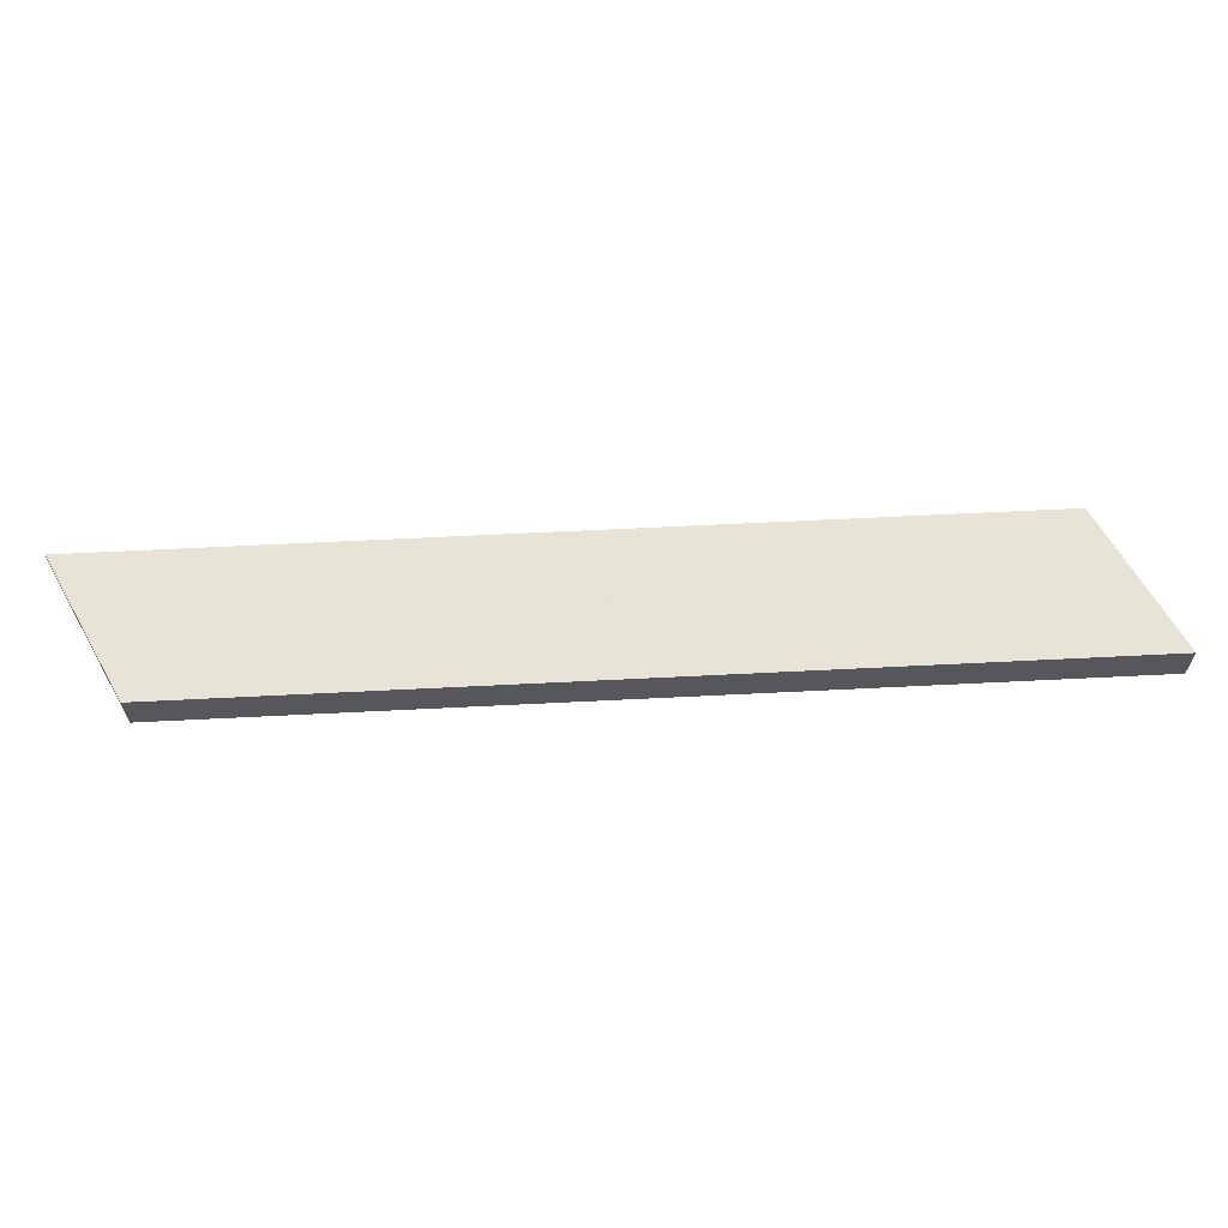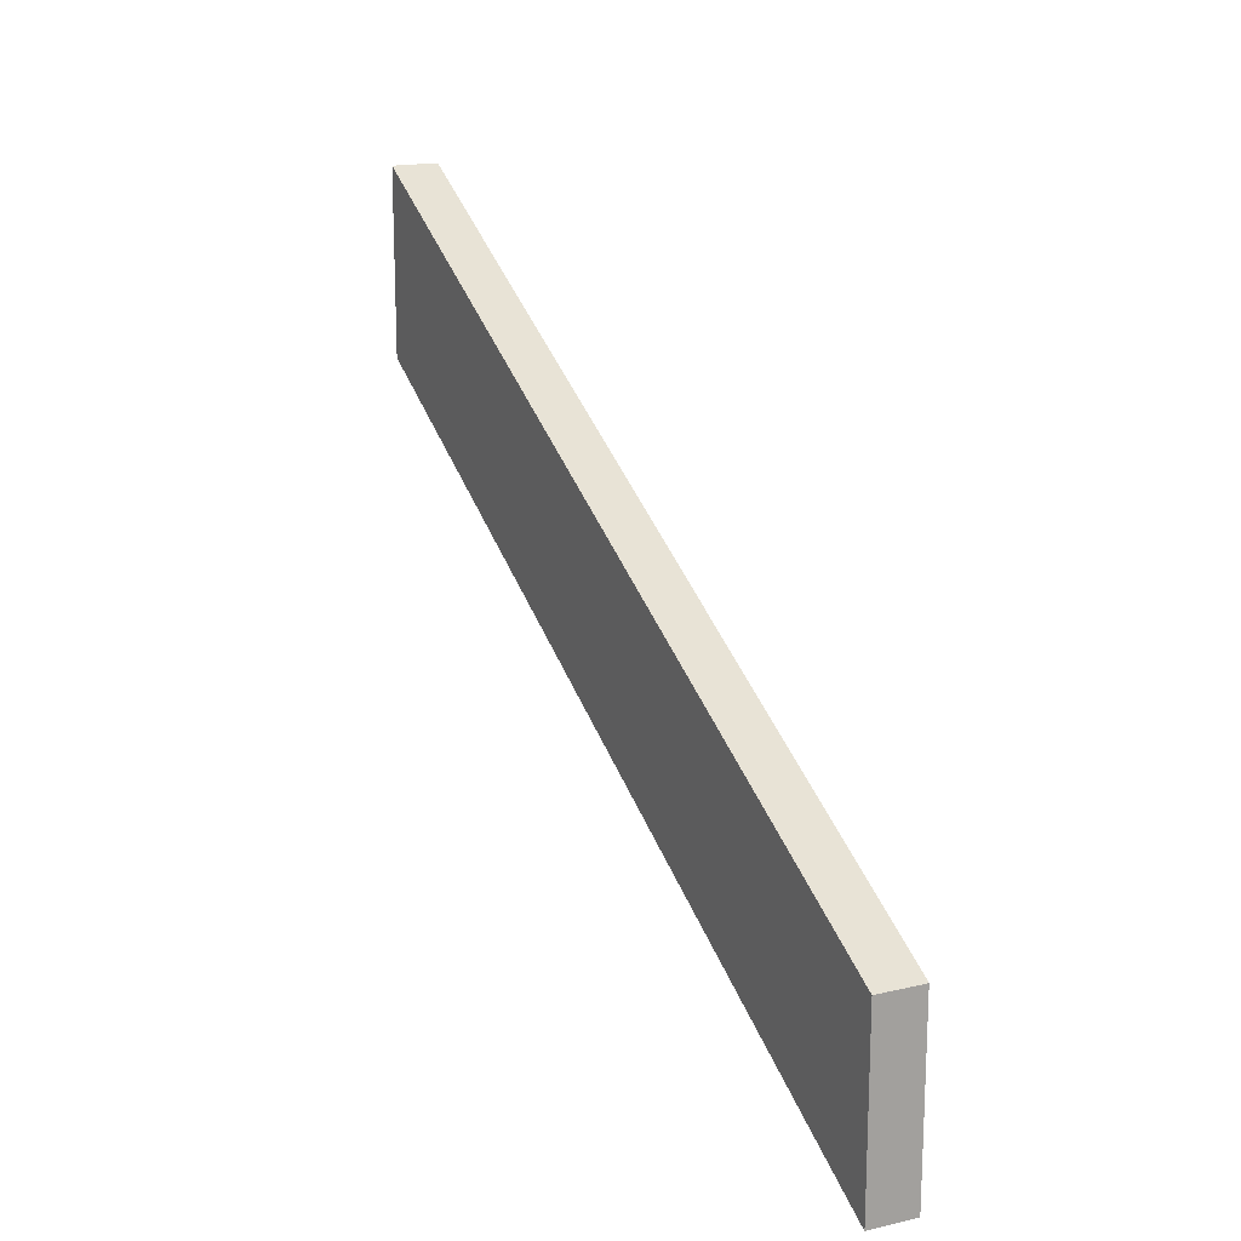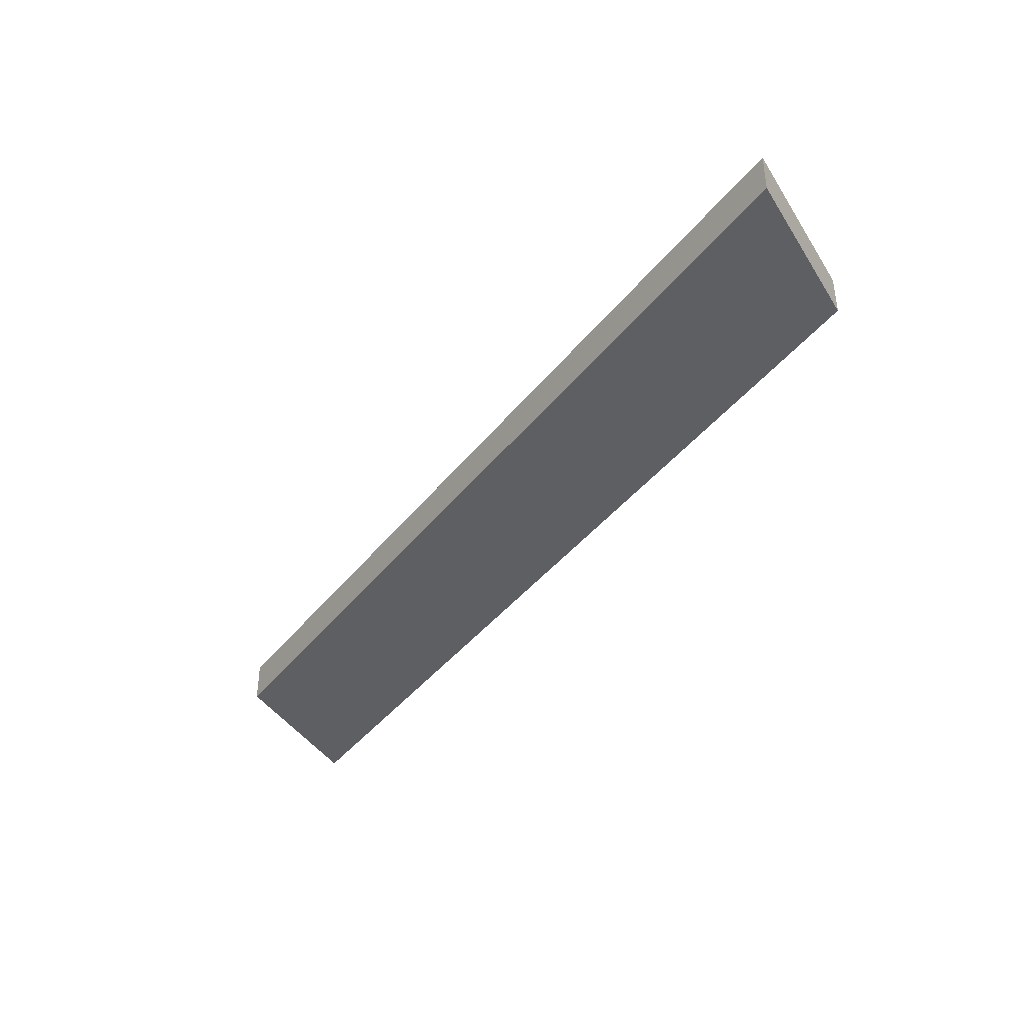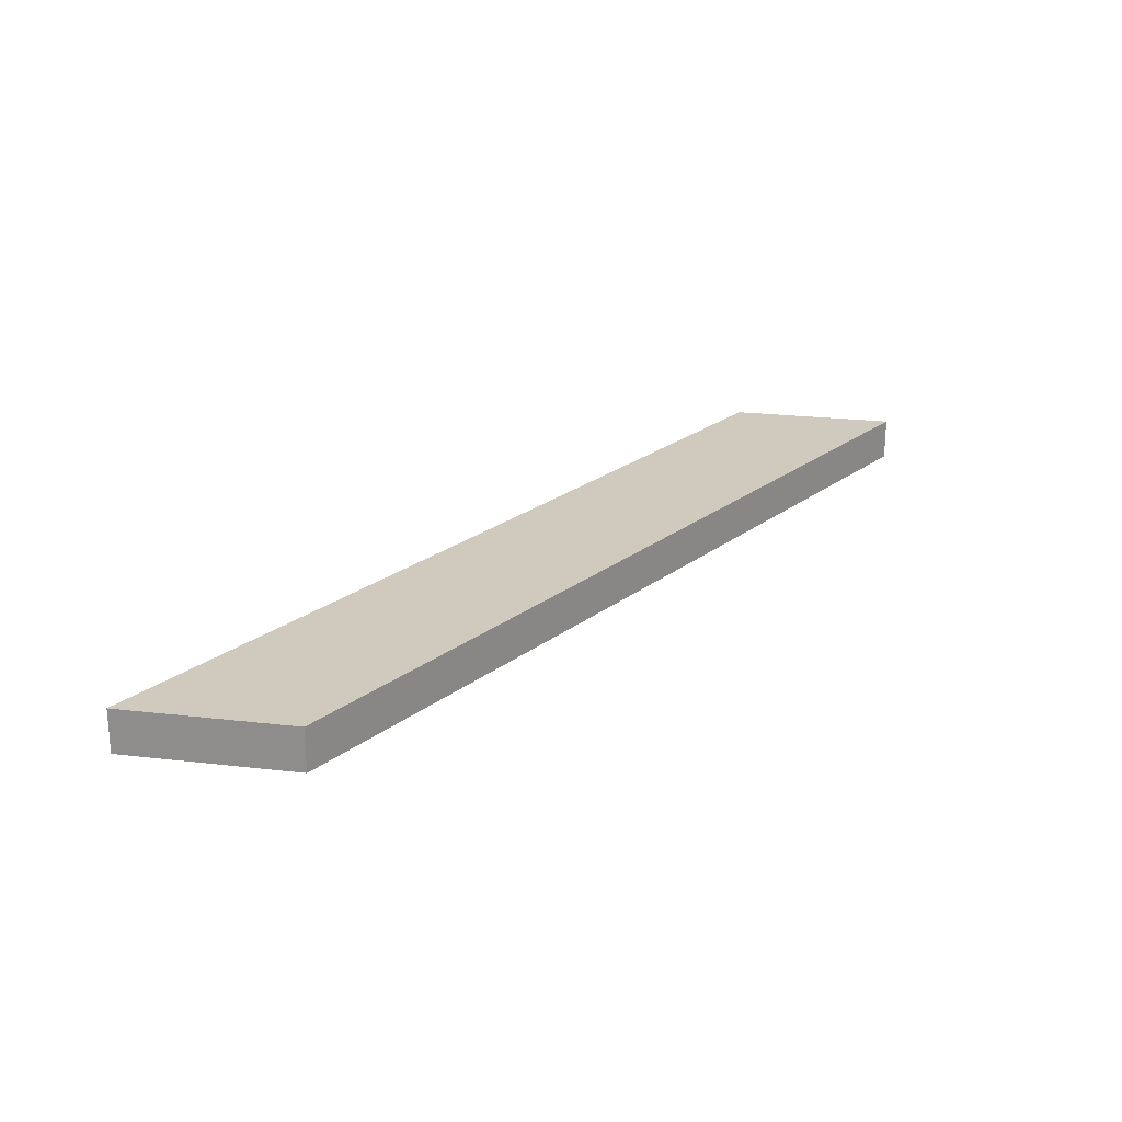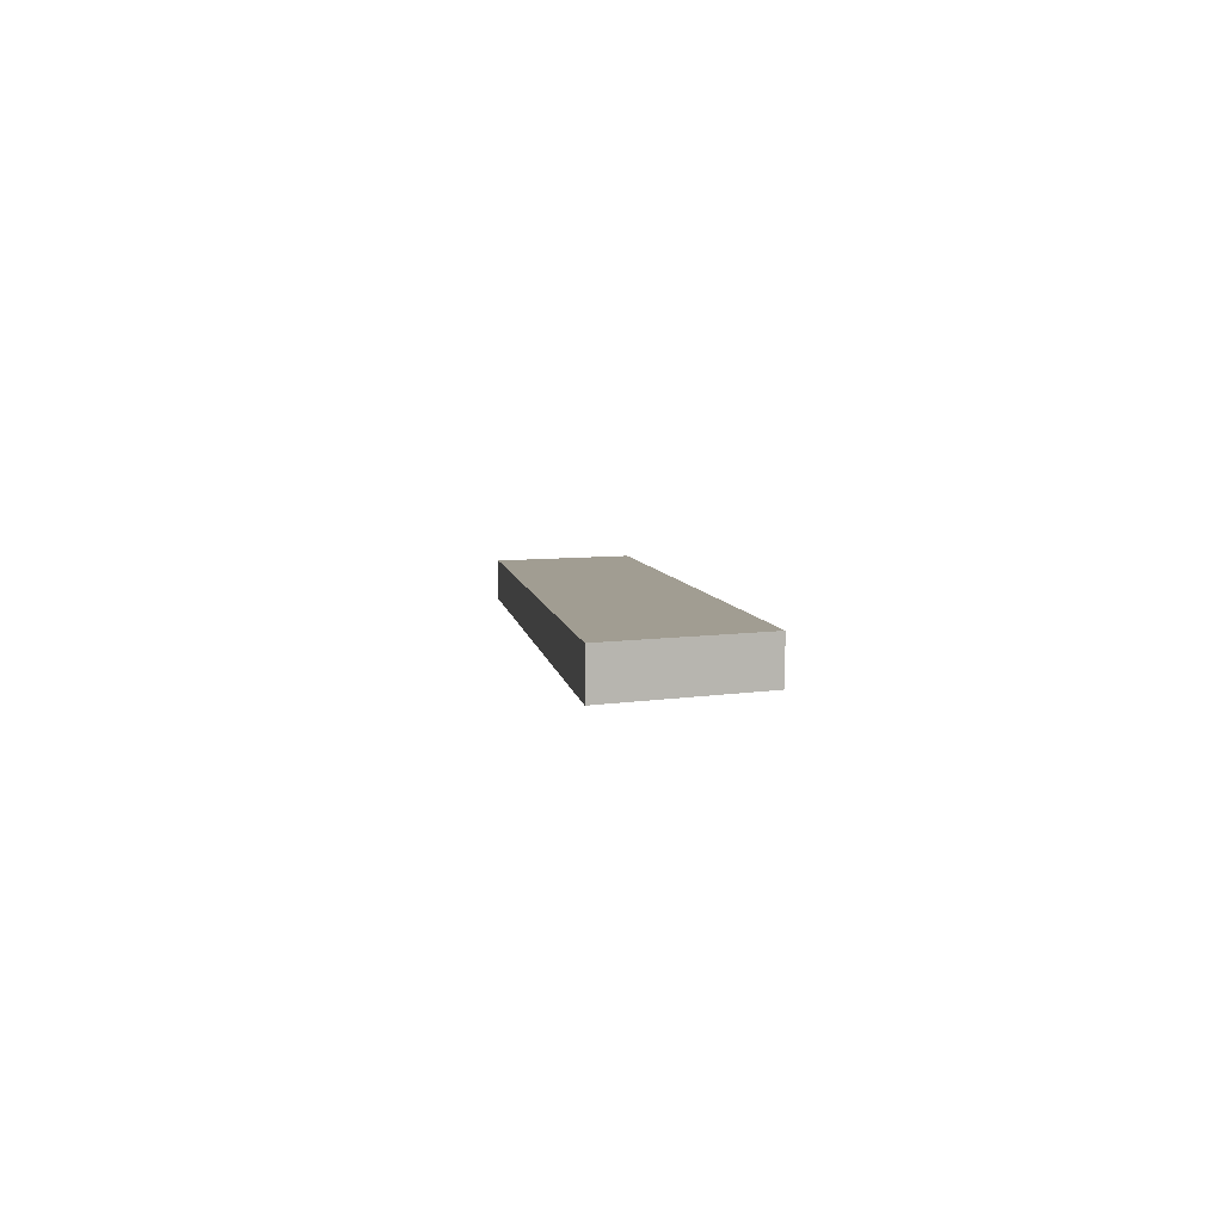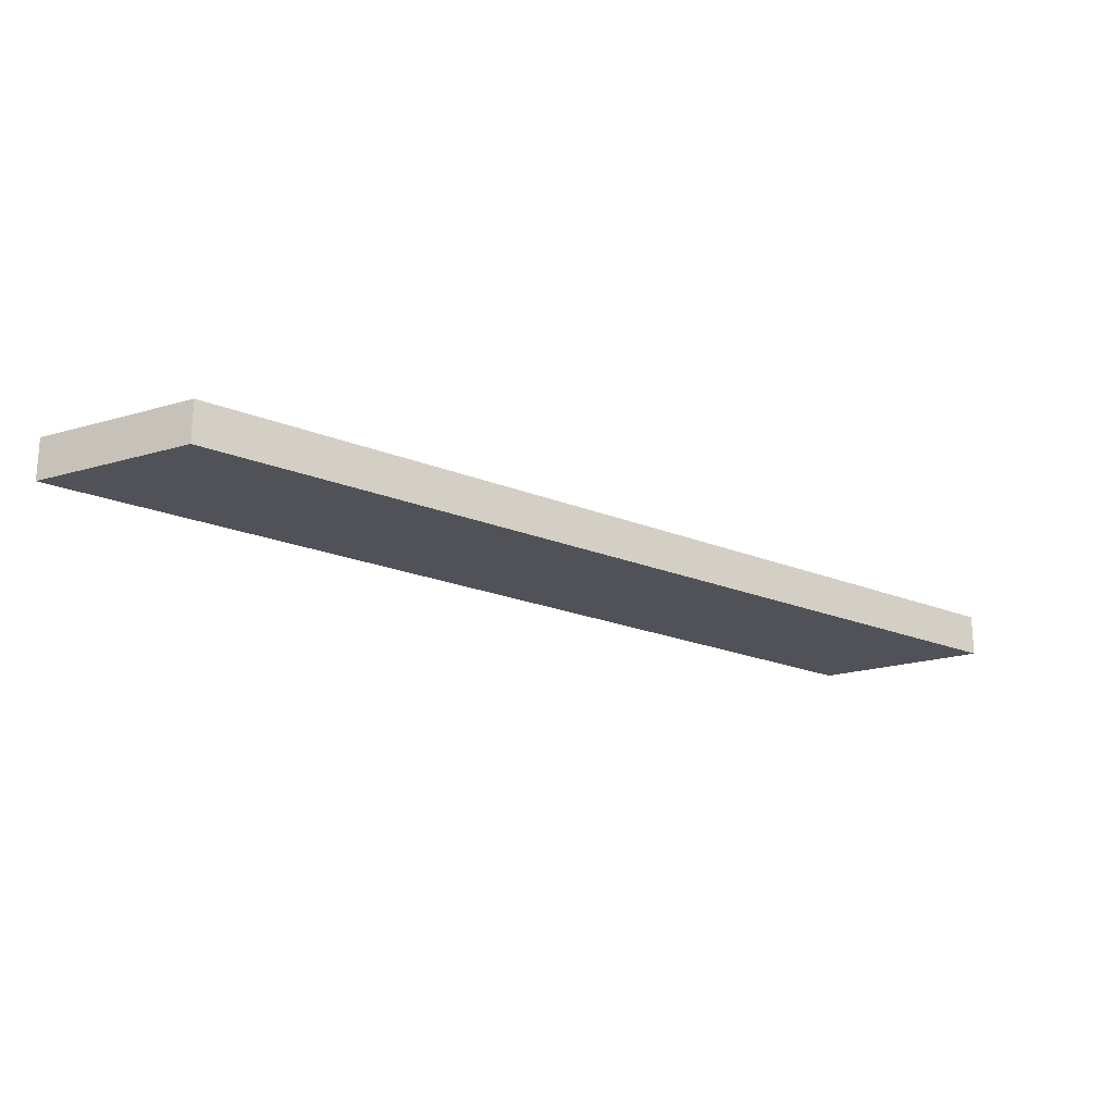
<metadata>
{"format":"obj","ext":"obj","renderer":"f3d","projection":"perspective","resolution":1024,"background":"white","views":[{"elev":62.8,"azim":150.5,"up":"+Z"},{"elev":17.3,"azim":65.0,"up":"+Y"},{"elev":-40.5,"azim":29.2,"up":"+Z"},{"elev":23.1,"azim":-78.8,"up":"+Z"},{"elev":4.7,"azim":-123.0,"up":"+Z"},{"elev":-21.4,"azim":117.7,"up":"+Z"}]}
</metadata>
<code>
g pb_Mesh403522
v -11 8 -99
v -31 18 -99
v -11 12 -99
v -31 22 -99
v -31 18 -99
v -31 18 -100
v -31 22 -99
v -31 22 -100
v -31 18 -100
v -11 8 -100
v -31 22 -100
v -11 12 -100
v -11 8 -100
v -11 8 -99
v -11 12 -100
v -11 12 -99
v -11 12 -99
v -31 22 -99
v -11 12 -100
v -31 22 -100
v -11 8 -100
v -31 18 -100
v -11 8 -99
v -31 18 -99
g pb_Mesh403522_0
f 3 2 1
f 3 4 2
f 7 6 5
f 7 8 6
f 11 10 9
f 11 12 10
f 15 14 13
f 15 16 14
f 19 18 17
f 19 20 18
f 23 22 21
f 23 24 22

</code>
